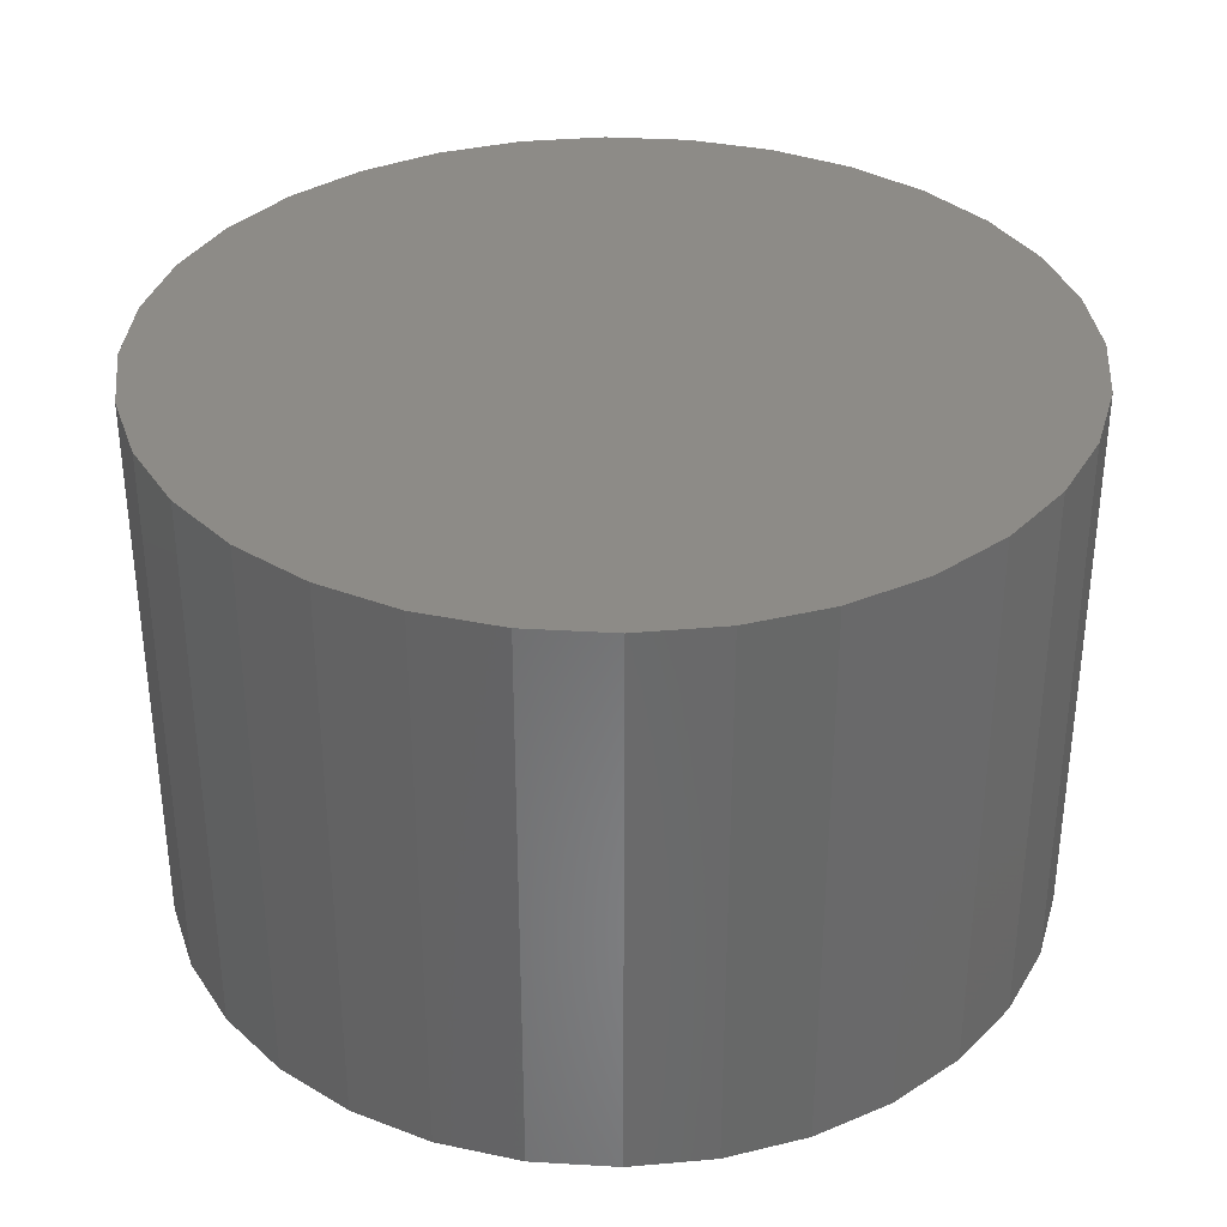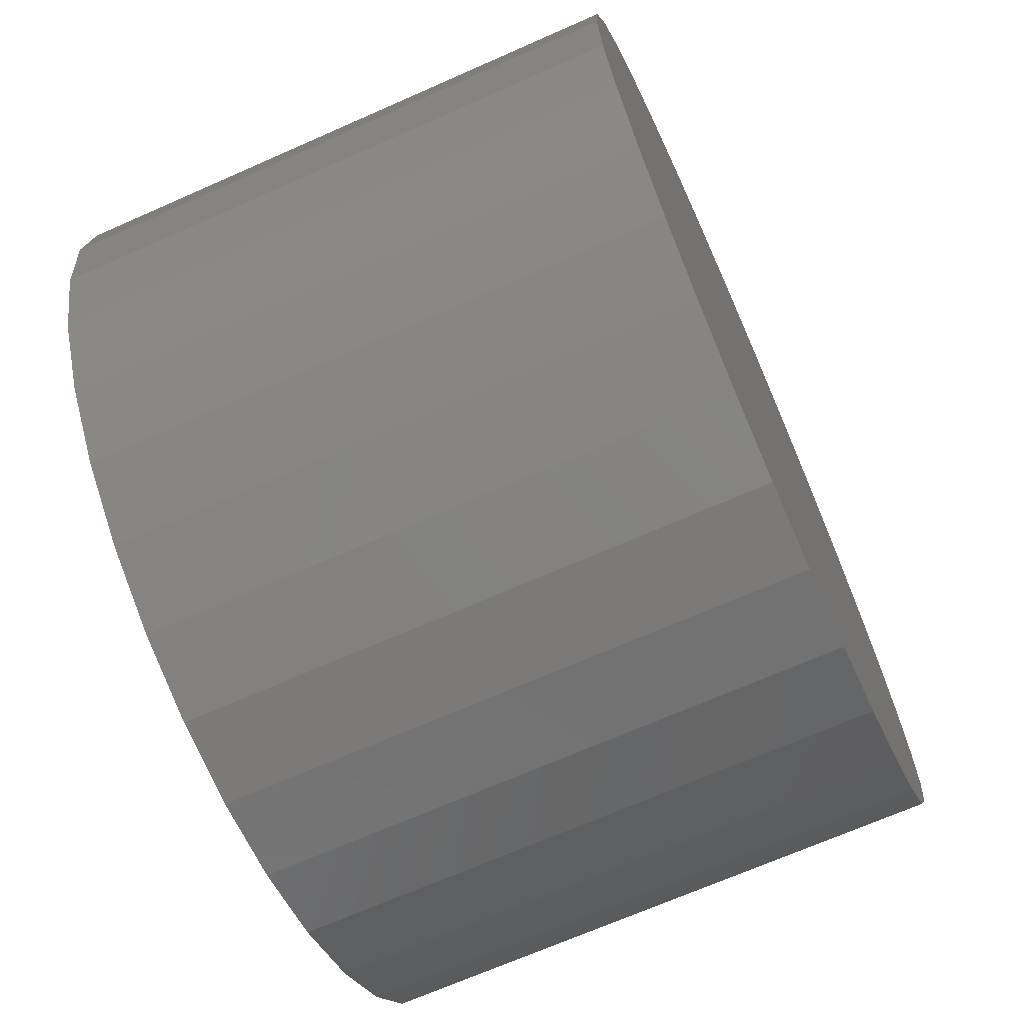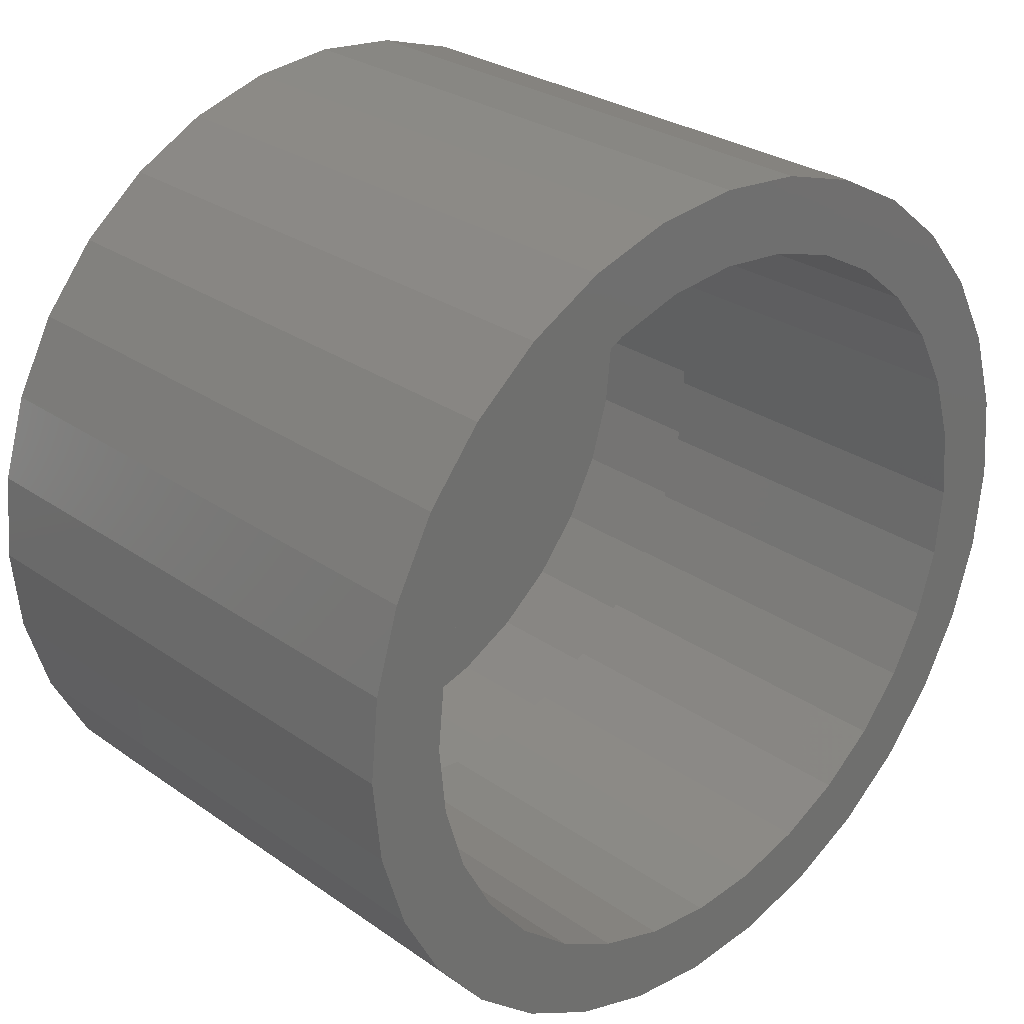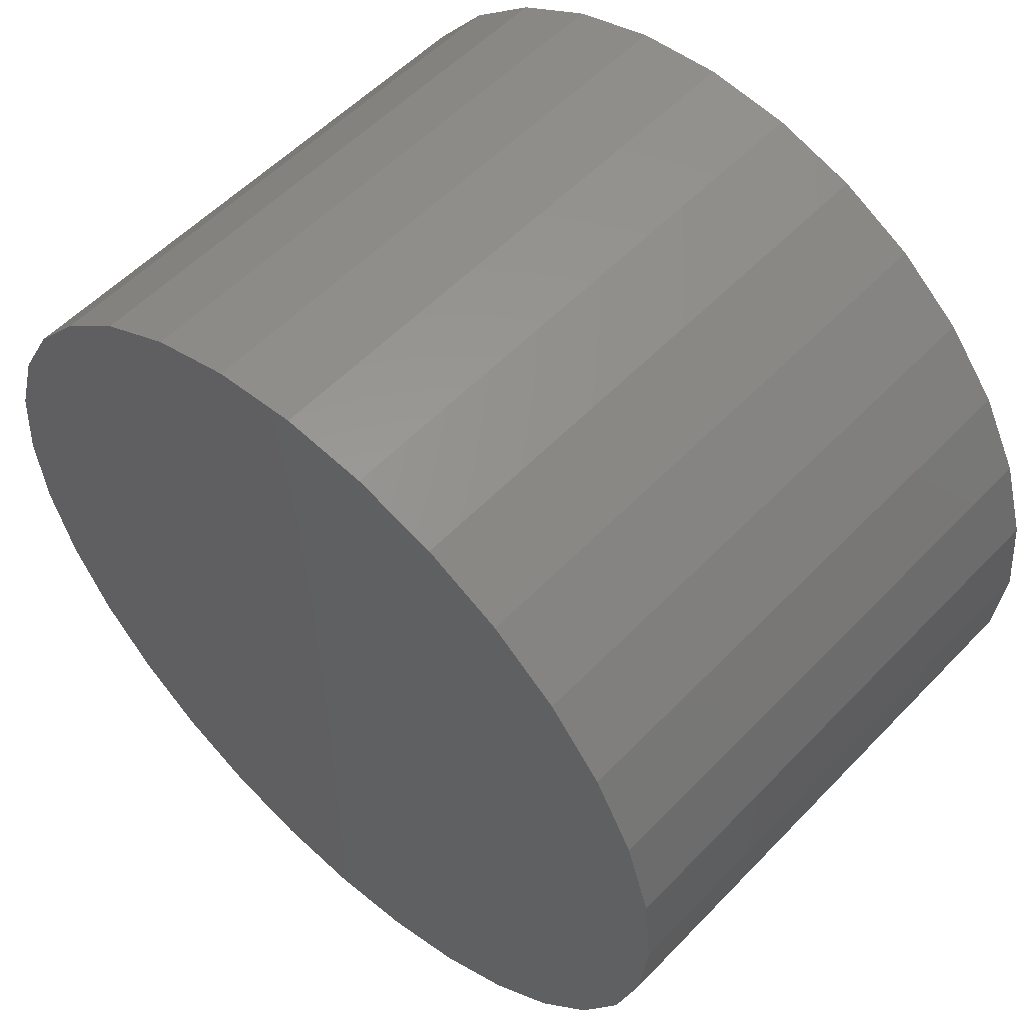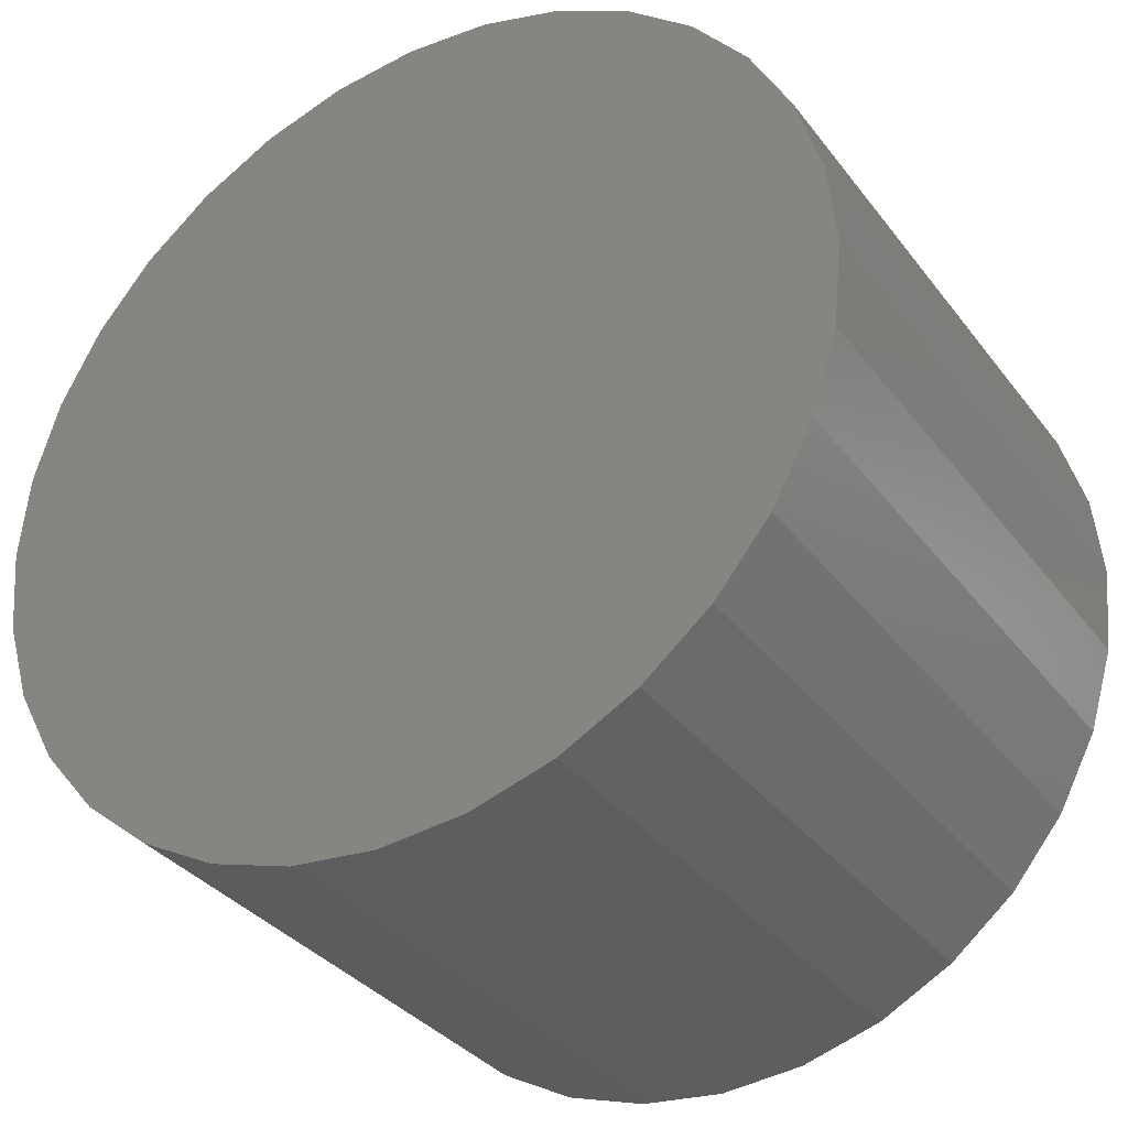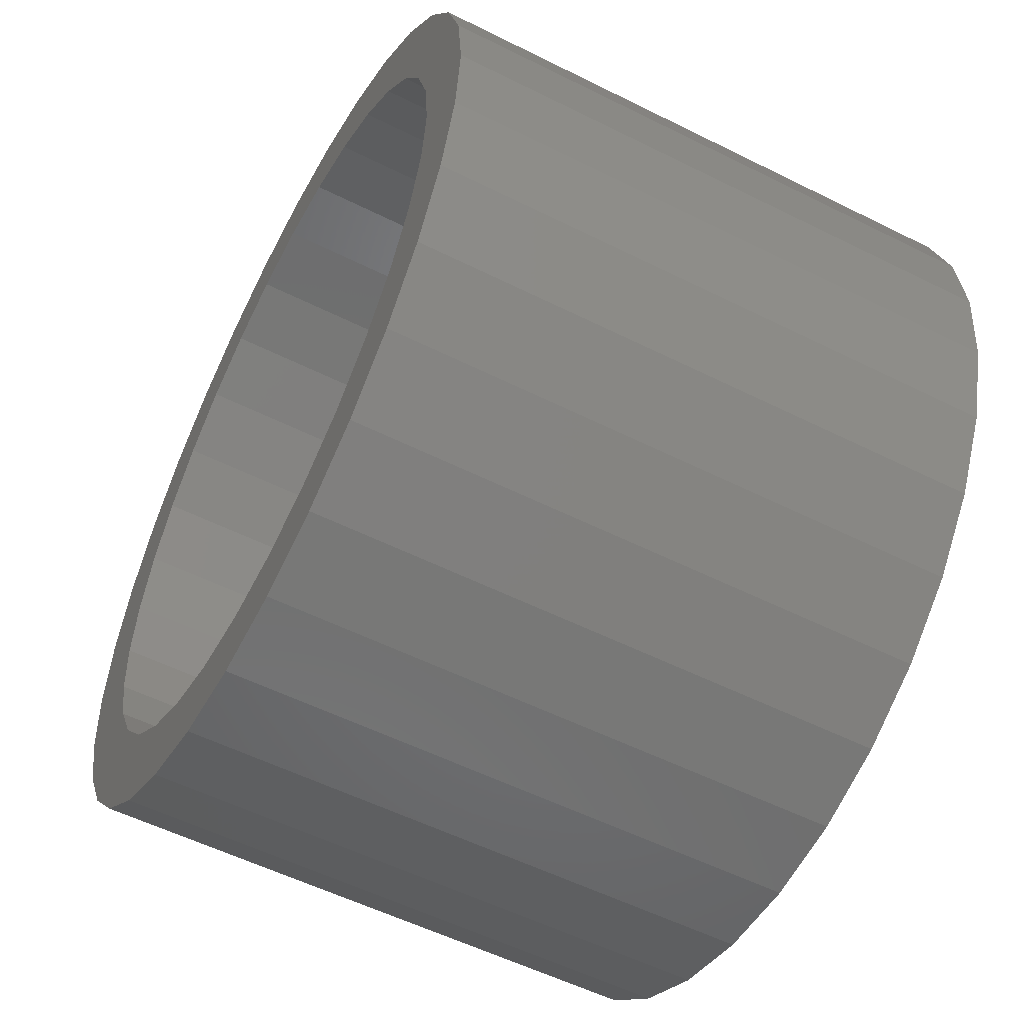
<metadata>
{"format":"stl","ext":"stl","renderer":"f3d","projection":"perspective","resolution":1024,"background":"white","views":[{"elev":34.7,"azim":156.4,"up":"+Z"},{"elev":-68.9,"azim":-66.1,"up":"+Y"},{"elev":28.0,"azim":136.6,"up":"+Y"},{"elev":55.1,"azim":42.7,"up":"+Y"},{"elev":-34.0,"azim":31.5,"up":"+Y"},{"elev":-55.3,"azim":-117.8,"up":"+Y"}]}
</metadata>
<code>
# stl→obj: 192 verts, 380 faces
v 0.006003 -0.5138 0.5
v 0.1062 -0.5039 0.5
v 0.001069 -0.4776 0.5
v -0.09424 -0.5039 0.5
v 0.001069 0.4776 0.5
v 0.1062 0.5039 0.5
v 0.006003 0.5138 0.5
v -0.09424 0.5039 0.5
v -0.09211 -0.4685 0.5
v -0.1817 -0.4413 0.5
v -0.1906 -0.4747 0.5
v 0.2026 0.4747 0.5
v 0.09425 0.4685 0.5
v 0.1839 0.4413 0.5
v 0.2026 -0.4747 0.5
v 0.2915 -0.4272 0.5
v 0.1839 -0.4413 0.5
v 0.09425 -0.4685 0.5
v -0.1906 0.4747 0.5
v -0.2795 0.4272 0.5
v -0.1817 0.4413 0.5
v -0.09211 0.4685 0.5
v -0.2795 -0.4272 0.5
v -0.2643 -0.3971 0.5
v -0.3573 -0.3633 0.5
v -0.3367 -0.3377 0.5
v -0.4212 -0.2855 0.5
v -0.3961 -0.2654 0.5
v -0.4687 -0.1966 0.5
v -0.4402 -0.1828 0.5
v -0.4979 -0.1002 0.5
v -0.4674 -0.09318 0.5
v -0.5078 6.292e-17 0.5
v -0.4766 5.849e-17 0.5
v -0.4979 0.1002 0.5
v -0.4674 0.09318 0.5
v -0.4687 0.1966 0.5
v -0.4402 0.1828 0.5
v -0.4212 0.2855 0.5
v -0.3961 0.2654 0.5
v -0.3573 0.3633 0.5
v -0.3367 0.3377 0.5
v -0.2643 0.3971 0.5
v 0.2915 0.4272 0.5
v 0.2664 0.3971 0.5
v 0.3693 0.3633 0.5
v 0.3388 0.3377 0.5
v 0.4332 0.2855 0.5
v 0.3982 0.2654 0.5
v 0.4807 0.1966 0.5
v 0.4423 0.1828 0.5
v 0.5099 0.1002 0.5
v 0.4695 0.09318 0.5
v 0.5198 -1.258e-16 0.5
v 0.4787 0 0.5
v 0.5099 -0.1002 0.5
v 0.4695 -0.09318 0.5
v 0.4807 -0.1966 0.5
v 0.4423 -0.1828 0.5
v 0.4332 -0.2855 0.5
v 0.3982 -0.2654 0.5
v 0.3693 -0.3633 0.5
v 0.3388 -0.3377 0.5
v 0.2664 -0.3971 0.5
v 0.001069 -0.4776 0
v 0.09425 -0.4685 0
v 0.1839 -0.4413 0
v 0.2664 -0.3971 0
v 0.3388 -0.3377 0
v 0.3982 -0.2654 0
v 0.4423 -0.1828 0
v 0.4695 -0.09318 0
v 0.4787 0 0
v -0.09211 -0.4685 0
v -0.1817 -0.4413 0
v -0.2643 -0.3971 0
v -0.3367 -0.3377 0
v -0.3961 -0.2654 0
v -0.4402 -0.1828 0
v -0.4674 -0.09318 0
v -0.4766 -3.657e-16 0
v 0.001069 0.4776 0
v -0.09211 0.4685 0
v -0.1817 0.4413 0
v -0.2643 0.3971 0
v -0.3367 0.3377 0
v -0.3961 0.2654 0
v -0.4402 0.1828 0
v -0.4674 0.09318 0
v 0.09425 0.4685 0
v 0.1839 0.4413 0
v 0.2664 0.3971 0
v 0.3388 0.3377 0
v 0.3982 0.2654 0
v 0.4423 0.1828 0
v 0.4695 0.09318 0
v -0.09424 0.5039 0.6875
v -0.1906 0.4747 0.6875
v -0.2795 0.4272 0.6875
v -0.3573 0.3633 0.6875
v -0.4212 0.2855 0.6875
v -0.4687 0.1966 0.6875
v -0.4979 0.1002 0.6875
v -0.5078 6.292e-17 0.6875
v 0.006003 0.5138 0.6875
v 0.1062 0.5039 0.6875
v 0.2026 0.4747 0.6875
v 0.2915 0.4272 0.6875
v 0.3693 0.3633 0.6875
v 0.4332 0.2855 0.6875
v 0.4807 0.1966 0.6875
v 0.5099 0.1002 0.6875
v 0.5198 0 0.6875
v 0.1062 -0.5039 0.6875
v 0.2026 -0.4747 0.6875
v 0.2915 -0.4272 0.6875
v 0.3693 -0.3633 0.6875
v 0.4332 -0.2855 0.6875
v 0.4807 -0.1966 0.6875
v 0.5099 -0.1002 0.6875
v 0.006003 -0.5138 0.6875
v -0.09424 -0.5039 0.6875
v -0.1906 -0.4747 0.6875
v -0.2795 -0.4272 0.6875
v -0.3573 -0.3633 0.6875
v -0.4212 -0.2855 0.6875
v -0.4687 -0.1966 0.6875
v -0.4979 -0.1002 0.6875
v -0.1064 -0.5652 0
v -0.2145 -0.5324 0
v -0.3142 -0.4792 0
v -0.4015 0.4075 0
v 0.3262 0.4792 0
v 0.3262 -0.4792 0
v 0.2265 -0.5324 0
v 0.1184 -0.5652 0
v 0.006003 -0.5763 0
v -0.3142 0.4792 0
v -0.2145 0.5324 0
v -0.1064 0.5652 0
v 0.2265 0.5324 0
v 0.1184 0.5652 0
v 0.006003 0.5763 0
v -0.5264 0.2205 0
v -0.4732 0.3202 0
v -0.4732 -0.3202 0
v -0.5264 -0.2205 0
v -0.5592 -0.1124 0
v -0.5703 7.058e-17 0
v -0.5592 0.1124 0
v -0.4015 -0.4075 0
v 0.5384 0.2205 0
v 0.4852 0.3202 0
v 0.4135 0.4075 0
v 0.4852 -0.3202 0
v 0.5384 -0.2205 0
v 0.5712 -0.1124 0
v 0.5823 0 0
v 0.5712 0.1124 0
v 0.4135 -0.4075 0
v -0.1064 0.5652 0.75
v 0.1184 0.5652 0.75
v 0.006003 0.5763 0.75
v 0.2265 0.5324 0.75
v -0.2145 0.5324 0.75
v 0.3262 0.4792 0.75
v -0.3142 0.4792 0.75
v 0.4135 0.4075 0.75
v -0.4015 0.4075 0.75
v 0.4852 0.3202 0.75
v -0.4732 0.3202 0.75
v 0.5384 0.2205 0.75
v -0.5264 0.2205 0.75
v 0.5712 0.1124 0.75
v -0.5592 0.1124 0.75
v 0.5823 0 0.75
v -0.5703 7.058e-17 0.75
v 0.5712 -0.1124 0.75
v -0.5592 -0.1124 0.75
v 0.5384 -0.2205 0.75
v -0.5264 -0.2205 0.75
v 0.4852 -0.3202 0.75
v -0.4732 -0.3202 0.75
v 0.4135 -0.4075 0.75
v -0.4015 -0.4075 0.75
v 0.3262 -0.4792 0.75
v -0.3142 -0.4792 0.75
v 0.2265 -0.5324 0.75
v -0.2145 -0.5324 0.75
v 0.1184 -0.5652 0.75
v -0.1064 -0.5652 0.75
v 0.006003 -0.5763 0.75
f 1 2 3
f 1 3 4
f 5 6 7
f 7 8 5
f 9 10 11
f 9 11 3
f 4 3 11
f 6 5 12
f 12 5 13
f 12 13 14
f 15 16 17
f 15 17 18
f 18 3 15
f 3 2 15
f 19 20 21
f 19 21 22
f 19 22 5
f 19 5 8
f 11 10 23
f 23 10 24
f 23 24 25
f 25 24 26
f 25 26 27
f 27 26 28
f 27 28 29
f 29 28 30
f 29 30 31
f 31 30 32
f 31 32 33
f 33 32 34
f 33 34 35
f 35 34 36
f 35 36 37
f 37 36 38
f 37 38 39
f 39 38 40
f 39 40 41
f 41 40 42
f 41 42 20
f 20 42 43
f 20 43 21
f 12 14 44
f 44 14 45
f 44 45 46
f 46 45 47
f 46 47 48
f 48 47 49
f 48 49 50
f 50 49 51
f 50 51 52
f 52 51 53
f 52 53 54
f 54 53 55
f 54 55 56
f 56 55 57
f 56 57 58
f 58 57 59
f 58 59 60
f 60 59 61
f 60 61 62
f 62 61 63
f 62 63 16
f 16 63 64
f 16 64 17
f 65 18 66
f 66 18 17
f 66 17 67
f 67 17 64
f 67 64 68
f 68 64 63
f 68 63 69
f 69 63 61
f 69 61 70
f 70 61 59
f 70 59 71
f 71 59 57
f 71 57 72
f 72 57 55
f 72 55 73
f 18 65 3
f 3 65 74
f 3 74 9
f 9 74 75
f 9 75 10
f 10 75 76
f 10 76 24
f 24 76 77
f 24 77 26
f 26 77 78
f 26 78 28
f 28 78 79
f 28 79 30
f 30 79 80
f 30 80 32
f 32 80 81
f 32 81 34
f 82 22 83
f 83 22 21
f 83 21 84
f 84 21 43
f 84 43 85
f 85 43 42
f 85 42 86
f 86 42 40
f 86 40 87
f 87 40 38
f 87 38 88
f 88 38 36
f 88 36 89
f 89 36 34
f 89 34 81
f 22 82 5
f 5 82 90
f 5 90 13
f 13 90 91
f 13 91 14
f 14 91 92
f 14 92 45
f 45 92 93
f 45 93 47
f 47 93 94
f 47 94 49
f 49 94 95
f 49 95 51
f 51 95 96
f 51 96 53
f 53 96 73
f 53 73 55
f 7 97 8
f 8 97 98
f 8 98 19
f 19 98 99
f 19 99 20
f 20 99 100
f 20 100 41
f 41 100 101
f 41 101 39
f 39 101 102
f 39 102 37
f 37 102 103
f 37 103 35
f 35 103 104
f 35 104 33
f 97 7 105
f 105 7 6
f 105 6 106
f 106 6 12
f 106 12 107
f 107 12 44
f 107 44 108
f 108 44 46
f 108 46 109
f 109 46 48
f 109 48 110
f 110 48 50
f 110 50 111
f 111 50 52
f 111 52 112
f 112 52 54
f 112 54 113
f 1 114 2
f 2 114 115
f 2 115 15
f 15 115 116
f 15 116 16
f 16 116 117
f 16 117 62
f 62 117 118
f 62 118 60
f 60 118 119
f 60 119 58
f 58 119 120
f 58 120 56
f 56 120 113
f 56 113 54
f 114 1 121
f 121 1 4
f 121 4 122
f 122 4 11
f 122 11 123
f 123 11 23
f 123 23 124
f 124 23 25
f 124 25 125
f 125 25 27
f 125 27 126
f 126 27 29
f 126 29 127
f 127 29 31
f 127 31 128
f 128 31 33
f 128 33 104
f 120 112 113
f 104 103 128
f 128 103 102
f 128 102 127
f 127 102 101
f 127 101 126
f 126 101 100
f 126 100 125
f 125 100 99
f 125 99 124
f 124 99 98
f 124 98 123
f 123 98 97
f 123 97 122
f 122 97 105
f 122 105 121
f 121 105 106
f 121 106 114
f 114 106 107
f 114 107 115
f 115 107 108
f 115 108 116
f 116 108 109
f 116 109 117
f 117 109 110
f 117 110 118
f 118 110 111
f 118 111 119
f 119 111 112
f 119 112 120
f 129 130 131
f 85 132 84
f 90 82 133
f 91 90 133
f 65 66 134
f 65 134 135
f 65 135 136
f 65 136 137
f 65 137 129
f 65 129 131
f 65 131 74
f 138 139 140
f 138 140 82
f 138 82 83
f 138 83 84
f 138 84 132
f 133 82 141
f 141 82 142
f 82 140 142
f 142 140 143
f 88 144 87
f 87 144 145
f 87 145 86
f 86 145 132
f 86 132 85
f 77 146 78
f 78 146 147
f 78 147 79
f 79 147 148
f 79 148 80
f 80 148 149
f 80 149 81
f 81 149 150
f 81 150 89
f 89 150 144
f 89 144 88
f 74 131 75
f 75 131 151
f 75 151 76
f 76 151 146
f 76 146 77
f 95 94 152
f 152 94 93
f 152 93 153
f 153 93 92
f 153 92 154
f 154 92 91
f 154 91 133
f 69 70 155
f 155 70 71
f 155 71 156
f 156 71 72
f 156 72 157
f 157 72 73
f 157 73 158
f 158 73 96
f 158 96 159
f 159 96 95
f 159 95 152
f 66 67 134
f 134 67 68
f 134 68 160
f 160 68 69
f 160 69 155
f 161 162 163
f 162 161 164
f 164 161 165
f 164 165 166
f 166 165 167
f 166 167 168
f 168 167 169
f 168 169 170
f 170 169 171
f 170 171 172
f 172 171 173
f 172 173 174
f 174 173 175
f 174 175 176
f 176 175 177
f 176 177 178
f 178 177 179
f 178 179 180
f 180 179 181
f 180 181 182
f 182 181 183
f 182 183 184
f 184 183 185
f 184 185 186
f 186 185 187
f 186 187 188
f 188 187 189
f 188 189 190
f 190 189 191
f 190 191 192
f 158 176 157
f 157 176 178
f 157 178 156
f 156 178 180
f 156 180 155
f 155 180 182
f 155 182 160
f 160 182 184
f 160 184 134
f 134 184 186
f 134 186 135
f 135 186 188
f 135 188 136
f 136 188 190
f 136 190 137
f 137 190 192
f 137 192 129
f 129 192 191
f 129 191 130
f 130 191 189
f 130 189 131
f 131 189 187
f 131 187 151
f 151 187 185
f 151 185 146
f 146 185 183
f 146 183 147
f 147 183 181
f 147 181 148
f 148 181 179
f 148 179 149
f 149 179 177
f 149 177 150
f 150 177 175
f 150 175 144
f 144 175 173
f 144 173 145
f 145 173 171
f 145 171 132
f 132 171 169
f 132 169 138
f 138 169 167
f 138 167 139
f 139 167 165
f 139 165 140
f 140 165 161
f 140 161 143
f 143 161 163
f 143 163 142
f 142 163 162
f 142 162 141
f 141 162 164
f 141 164 133
f 133 164 166
f 133 166 154
f 154 166 168
f 154 168 153
f 153 168 170
f 153 170 152
f 152 170 172
f 152 172 159
f 159 172 174
f 159 174 158
f 158 174 176

</code>
